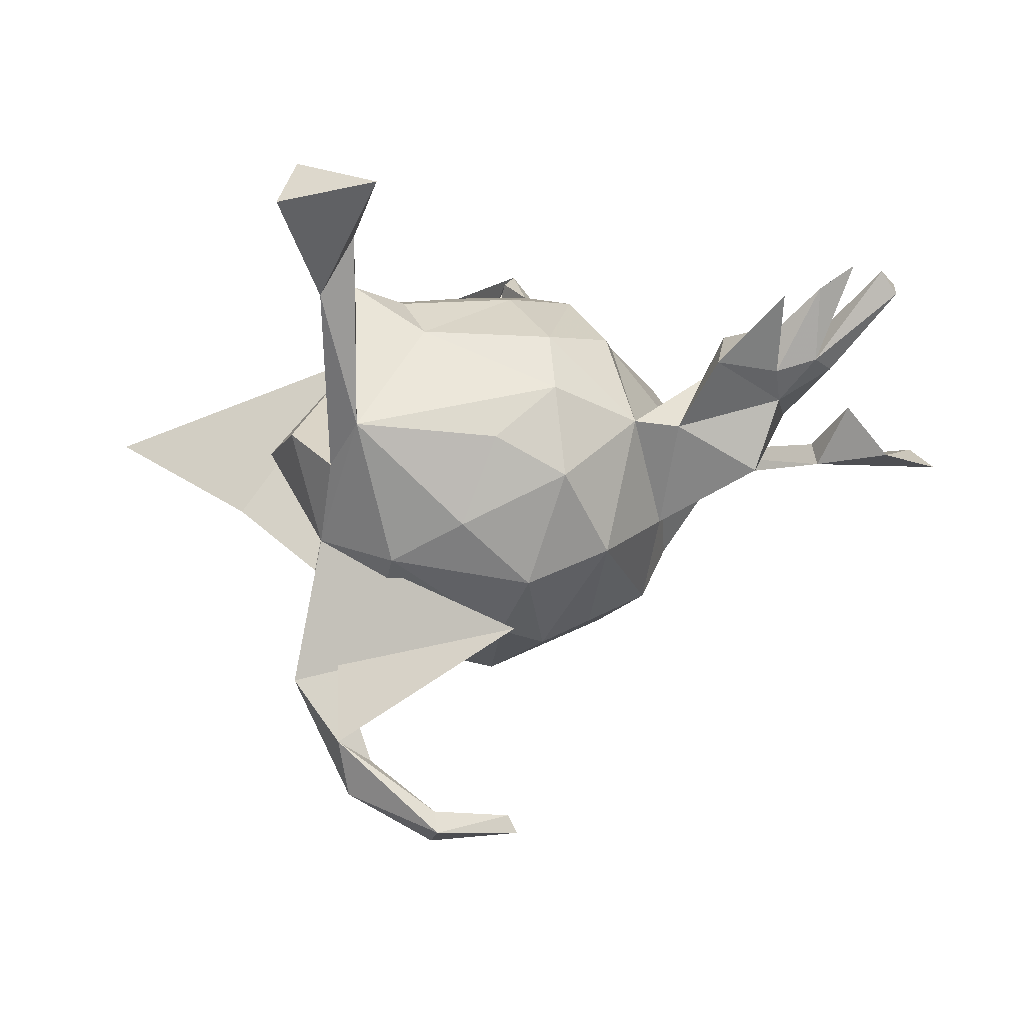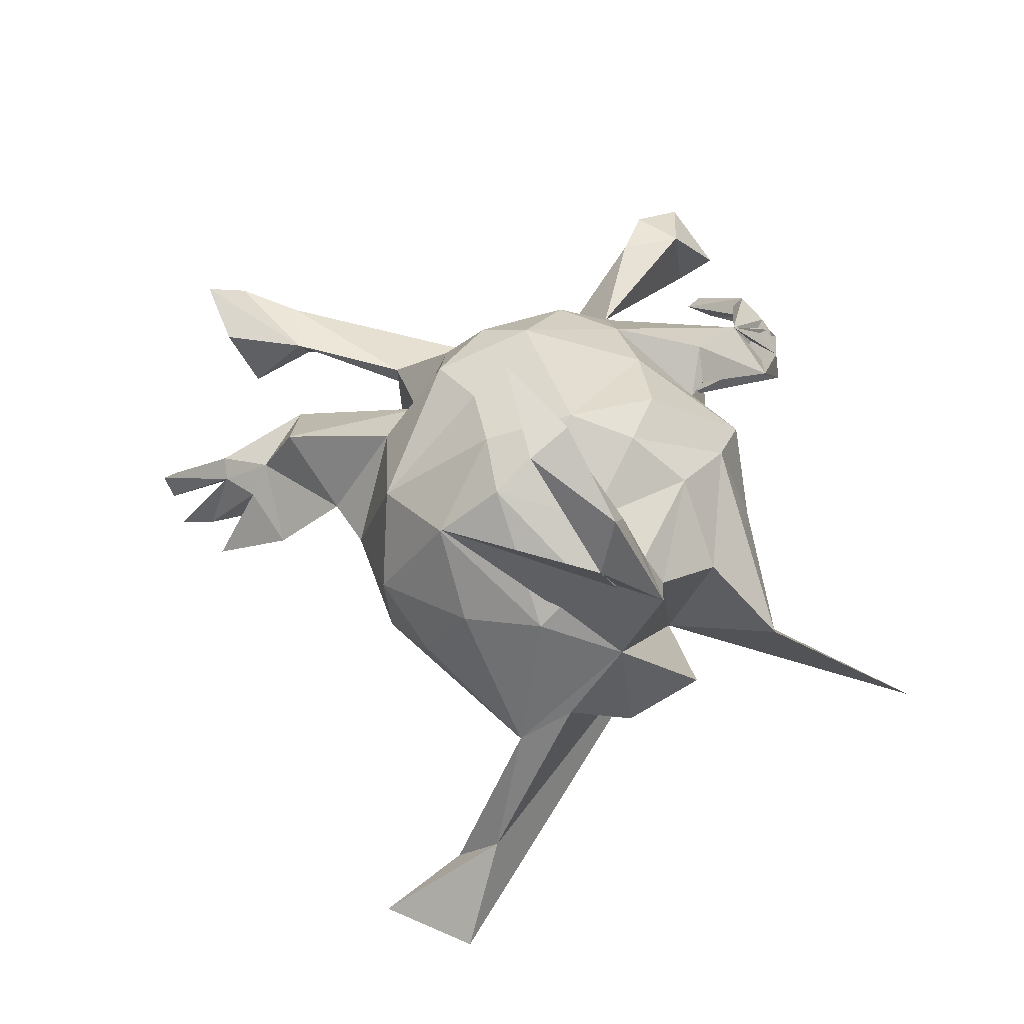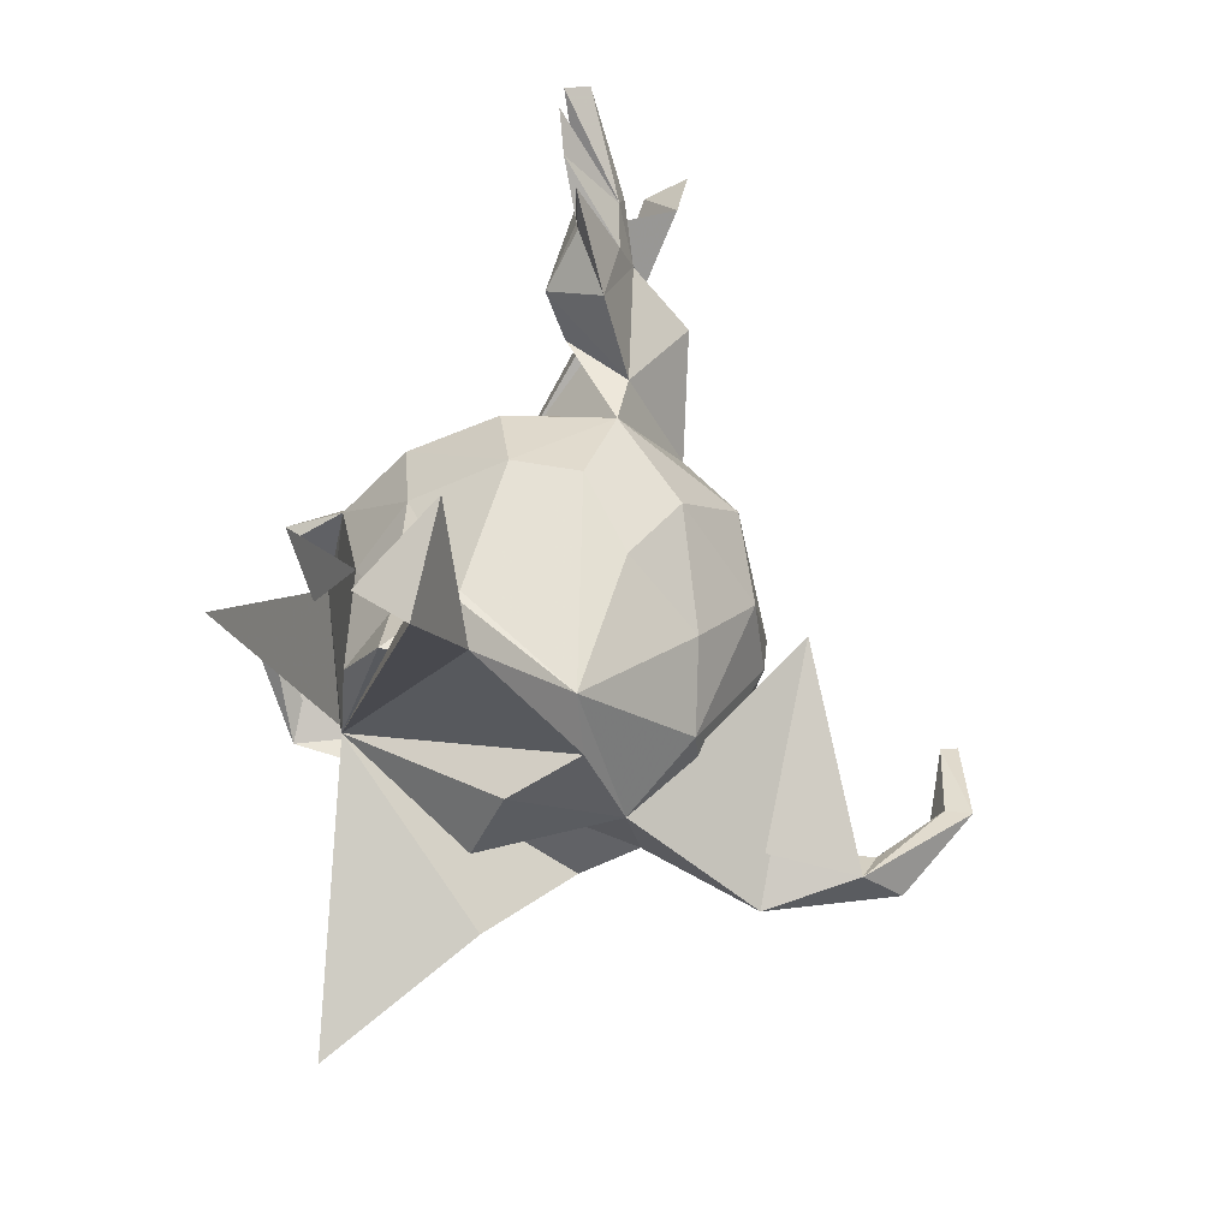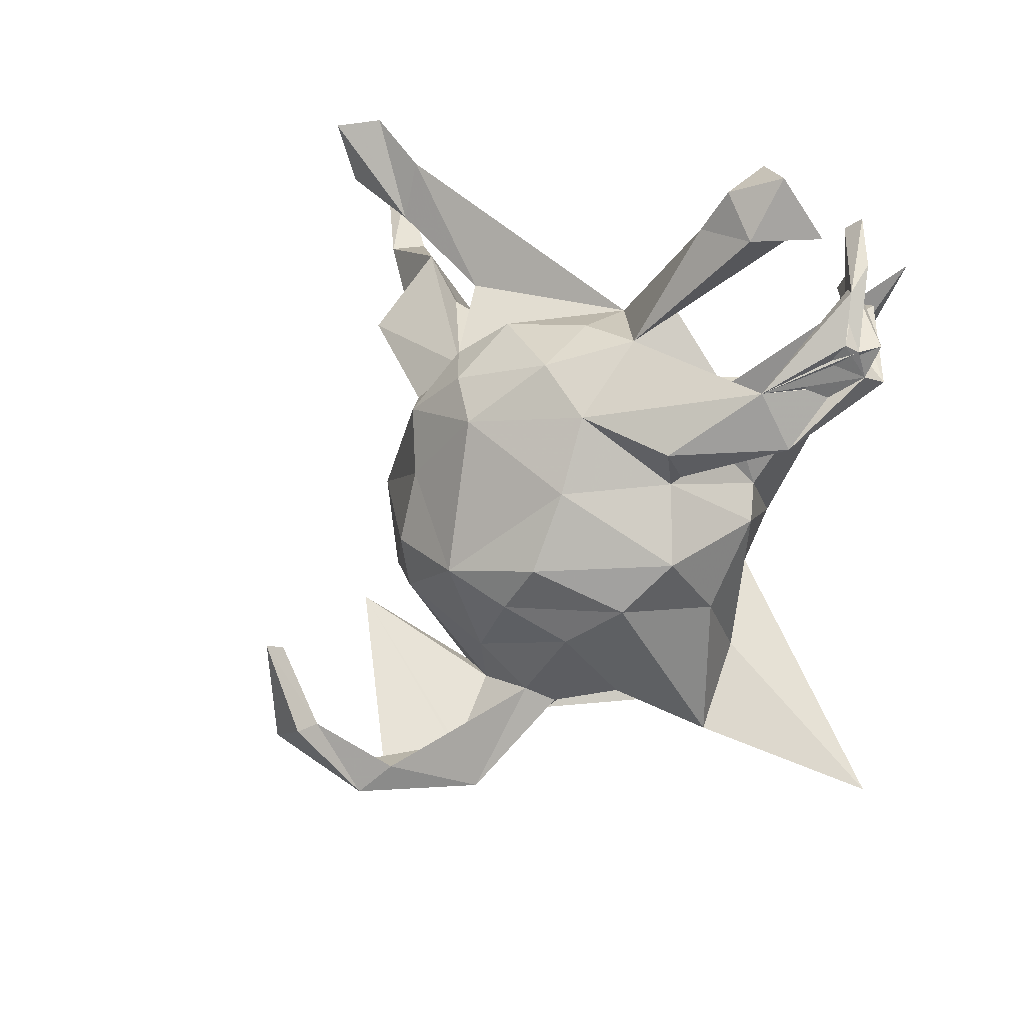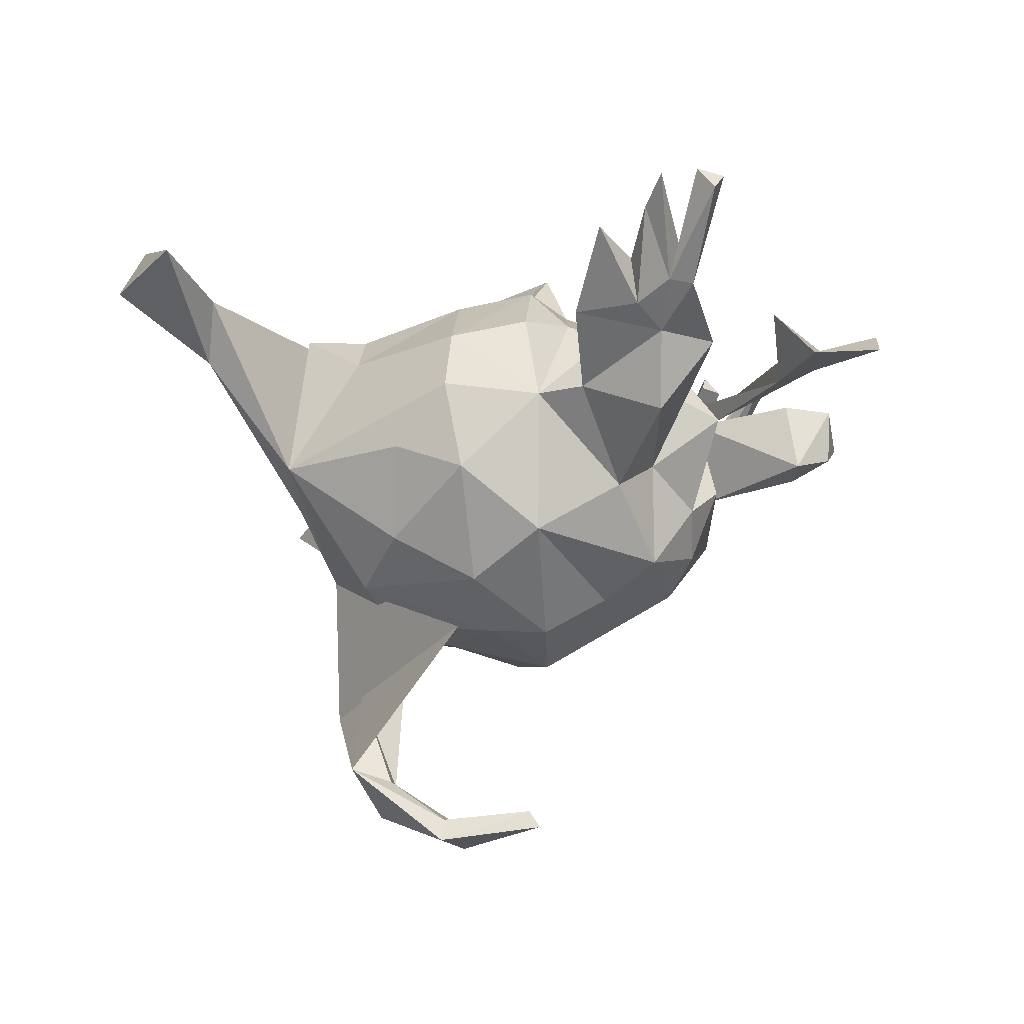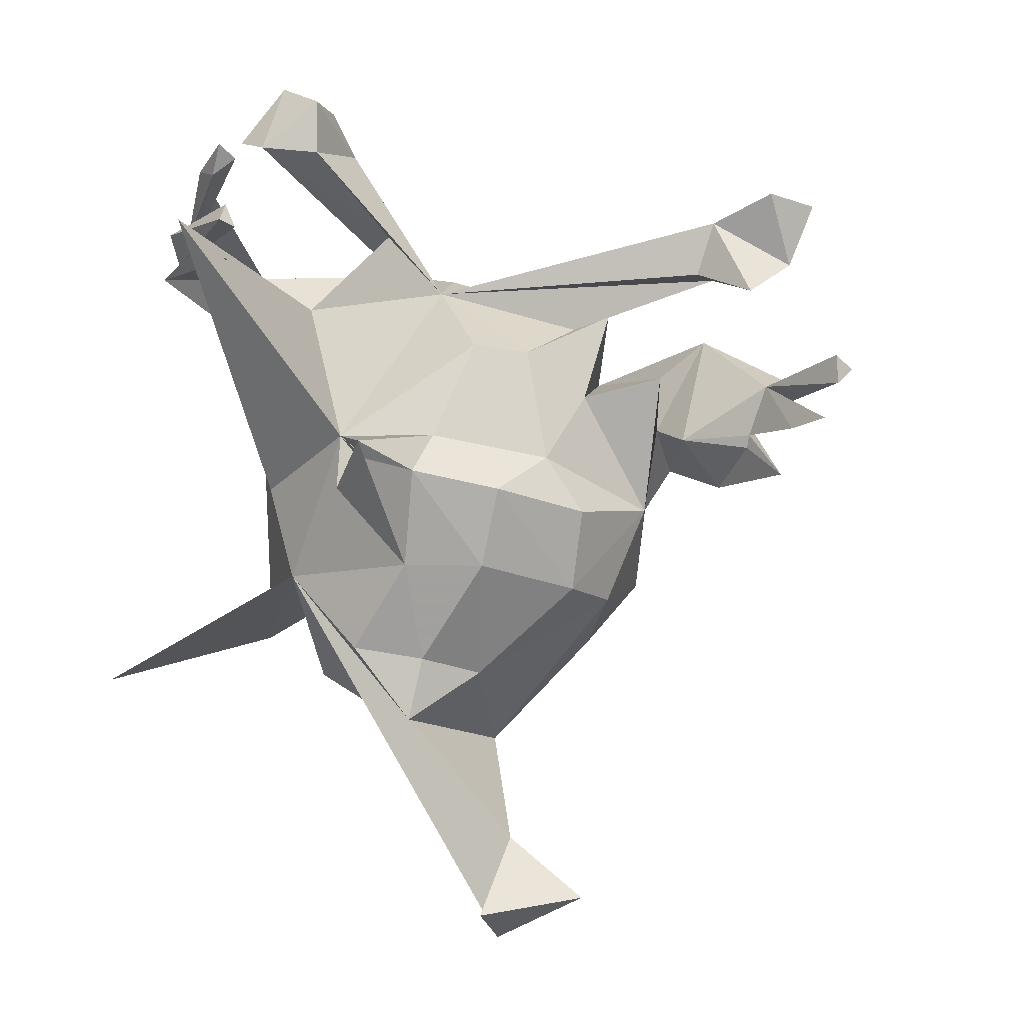
<metadata>
{"format":"obj","ext":"obj","renderer":"f3d","projection":"perspective","resolution":1024,"background":"white","views":[{"elev":-19.0,"azim":39.0,"up":"+Z"},{"elev":-18.2,"azim":-175.4,"up":"+Y"},{"elev":-73.7,"azim":70.0,"up":"+Y"},{"elev":41.2,"azim":-131.1,"up":"+Y"},{"elev":-22.7,"azim":78.1,"up":"+Z"},{"elev":-4.4,"azim":22.3,"up":"+Y"}]}
</metadata>
<code>
v -0.3578 0.4319 0.1833
v -0.3004 0.5018 0.1727
v -0.284 0.5171 0.2234
v -0.2511 0.3956 0.2552
v -0.2463 0.571 0.1615
v -0.5425 -0.2507 0.0373
v -0.3452 0.4311 0.1497
v -0.3332 0.444 0.1329
v -0.3559 0.3881 0.1565
v -0.3323 0.3048 0.03169
v -0.2453 0.5039 0.2532
v -0.1858 0.6553 0.1367
v -0.2209 0.431 0.2753
v -0.2051 0.5246 0.2568
v -0.2807 0.3058 0.02625
v -0.2255 0.5463 0.27
v -0.1836 0.3252 0.04546
v -0.192 0.553 0.1958
v -0.2084 0.4224 0.2502
v -0.225 0.4581 0.2499
v -0.1244 0.6212 0.08945
v -0.2819 0.3847 0.02017
v -0.3302 -0.1819 -0.1056
v -0.1879 0.5758 0.07383
v -0.1083 0.5426 0.1771
v -0.2446 0.3877 0.2951
v -0.1107 0.6218 0.1752
v -0.1991 0.3665 0.2886
v -0.3594 0.3603 0.1968
v -0.05169 0.4317 0.04235
v -0.2236 0.3011 -0.1064
v -0.2276 0.2491 -0.08048
v -0.2342 0.1561 0.07154
v -0.2735 0.1304 0.02895
v -0.09979 0.5564 0.06324
v -0.2101 0.225 -0.08337
v -0.2536 0.0779 -0.2162
v -0.2787 0.1437 -0.1414
v -0.1767 0.2643 0.003672
v -0.2935 0.02703 -0.06866
v -0.2302 0.4122 0.381
v -0.2718 -0.1139 0.006766
v -0.09109 0.3168 -0.1545
v -0.1978 0.03538 0.1494
v -0.06854 0.3836 -0.0324
v -0.04331 0.1039 0.2244
v 0.04361 0.3349 0.05429
v -0.000109 0.3569 -0.1465
v -0.1495 0.1391 -0.3007
v -0.2366 -0.104 -0.2057
v -0.1281 0.2333 -0.2268
v -0.2066 -0.2433 -0.05198
v -0.1962 0.01383 -0.2759
v 0.01813 0.371 -0.04797
v -0.1609 -0.09704 0.1474
v -0.04312 0.026 0.2372
v 0.1367 0.2397 0.145
v 0.002431 0.057 0.2378
v -0.005243 0.06867 0.2231
v -0.05731 -0.06011 -0.3252
v -0.1602 -0.1447 -0.2641
v 0.02399 0.06341 0.2845
v 0.1324 0.3375 -0.1051
v 0.05061 -0.08687 0.2005
v -0.1632 -0.2196 -0.4274
v 0.02425 0.08631 0.3054
v -0.1199 0.06534 -0.3309
v -0.09501 -0.2403 -0.22
v -0.1342 -0.1146 -0.3008
v 0.04832 0.2777 -0.2554
v 0.09556 0.1017 0.2016
v -0.0279 0.09399 -0.3614
v 0.2037 0.2307 0.1011
v -0.111 -0.1341 -0.5496
v 0.04784 0.06427 -0.6472
v -0.1022 -0.157 -0.6042
v 0.1249 0.1526 -0.2988
v -0.04306 -0.1544 -0.3031
v -0.04321 -0.2066 0.1746
v 0.1195 0.2974 -0.215
v 0.2371 0.2774 -0.006179
v 0.1658 -0.08786 -0.3748
v 0.1828 0.2818 -0.1609
v -0.09629 -0.1938 -0.4056
v -0.06612 -0.1487 -0.5555
v -0.1014 -0.3058 -0.06237
v -0.03947 -0.04409 -0.6285
v 0.2787 0.3001 -0.04474
v -0.07786 -0.2094 -0.5354
v 0.0797 0.04733 0.2399
v 0.01131 -0.08185 -0.6661
v 0.04291 0.04876 -0.6217
v 0.03242 -0.3125 0.1463
v -0.04005 -0.03672 -0.664
v 0.000716 -0.07617 -0.631
v 0.2363 0.2041 -0.1144
v 0.1011 0.06297 -0.35
v 0.1589 -0.08891 0.1677
v 0.05337 -0.2231 0.144
v 0.1926 0.02107 0.1885
v 0.02545 -0.2106 -0.2694
v 0.1841 0.218 -0.2529
v -0.01155 -0.3115 -0.1342
v 0.08539 -0.0211 -0.348
v 0.1758 -0.06543 -0.2995
v 0.2666 0.1685 0.02786
v 0.06911 -0.3426 -0.0966
v 0.1147 -0.2433 0.07372
v 0.118 -0.4796 0.05184
v 0.1444 -0.1849 -0.2297
v 0.2385 0.07109 0.1133
v 0.375 0.1963 -0.005328
v 0.1862 -0.4834 0.1248
v 0.2177 -0.1956 -0.1084
v 0.2767 0.1397 -0.1673
v 0.2615 -0.1199 0.06633
v 0.4465 0.2446 0.002985
v 0.4321 0.3505 -0.01274
v 0.2863 -0.008149 0.09093
v 0.4443 0.1621 -0.1138
v 0.457 0.4264 -0.01514
v 0.1689 -0.6272 0.1312
v 0.3326 0.001962 -0.05287
v 0.2827 -0.1332 -0.02579
v 0.3842 0.1125 0.03874
v 0.2658 0.01542 -0.2454
v 0.4435 0.3465 -0.05079
v 0.2802 -0.1068 -0.1593
v 0.4406 0.09147 0.08655
v 0.5463 0.4648 -0.01562
v 0.5616 0.3631 -0.05791
v 0.3731 0.06049 -0.05402
v 0.1721 -0.591 0.2043
v 0.5239 0.316 0.01793
v 0.597 0.4499 -0.06209
v 0.5006 0.1497 -0.01419
v 0.5385 0.09551 0.07858
v 0.5657 0.1638 0.08369
v 0.4726 0.02692 0.01651
v 0.5777 0.1778 0.02662
v 0.5252 0.1076 0.01398
v 0.3041 -0.566 0.1445
v 0.6696 0.108 0.1494
v 0.5742 0.1428 0.0319
v 0.6899 0.1555 0.1512
v 0.534 0.07795 0.07457
v 0.5905 0.03556 0.09737
v 0.6865 0.1959 0.1451
v 0.6152 0.09776 0.1237
v 0.7006 0.1777 0.1181
f 71 46 66
f 58 66 46
f 90 46 59
f 56 59 46
f 64 90 59
f 62 46 90
f 64 58 62
f 46 62 58
f 66 64 62
f 59 58 64
f 64 66 56
f 58 56 66
f 46 64 56
f 90 66 62
f 57 46 71
f 90 71 66
f 100 71 90
f 55 79 64
f 99 64 79
f 98 90 64
f 107 55 113
f 122 113 55
f 133 113 122
f 109 122 55
f 142 133 122
f 113 133 142
f 109 113 142
f 109 142 122
f 145 150 148
f 140 148 150
f 138 145 148
f 144 150 145
f 24 12 21
f 27 21 12
f 35 24 21
f 5 12 24
f 18 12 5
f 18 5 24
f 45 18 24
f 10 29 22
f 4 22 29
f 9 29 10
f 130 131 135
f 127 135 131
f 130 135 127
f 121 130 127
f 134 127 131
f 136 120 117
f 96 117 120
f 123 128 126
f 105 126 128
f 115 123 126
f 124 128 123
f 88 121 127
f 131 130 121
f 81 88 127
f 15 10 32
f 31 32 10
f 39 15 32
f 97 126 105
f 110 105 128
f 120 115 96
f 102 96 115
f 132 115 120
f 83 96 102
f 126 102 115
f 107 101 110
f 105 110 101
f 114 107 110
f 68 101 107
f 88 96 83
f 80 83 102
f 78 101 68
f 83 80 63
f 48 63 80
f 47 83 63
f 70 48 80
f 54 63 48
f 45 54 48
f 47 63 54
f 68 55 61
f 50 61 55
f 65 68 61
f 23 50 55
f 53 61 50
f 52 55 68
f 70 43 48
f 45 48 43
f 43 51 36
f 38 36 51
f 31 43 36
f 70 51 43
f 50 37 53
f 67 53 37
f 23 37 50
f 40 37 23
f 6 23 55
f 43 22 45
f 17 45 22
f 31 22 43
f 10 22 31
f 32 31 36
f 39 32 36
f 34 36 38
f 49 38 51
f 38 37 40
f 34 38 40
f 49 37 38
f 77 102 126
f 70 102 77
f 97 77 126
f 104 97 105
f 104 105 101
f 78 104 101
f 60 104 78
f 69 60 78
f 72 104 60
f 82 78 68
f 70 80 102
f 53 60 69
f 84 69 78
f 89 85 84
f 74 84 85
f 82 89 84
f 95 85 89
f 69 84 74
f 87 74 85
f 89 65 76
f 74 76 65
f 91 89 76
f 82 65 89
f 69 74 65
f 87 76 74
f 87 85 95
f 92 87 95
f 91 95 89
f 94 91 76
f 94 76 87
f 75 92 91
f 95 91 92
f 94 75 91
f 87 92 75
f 87 75 94
f 47 121 88
f 117 96 112
f 106 112 96
f 56 58 59
f 123 115 132
f 136 132 120
f 125 123 132
f 128 114 110
f 124 114 128
f 124 107 114
f 118 121 47
f 123 112 106
f 88 106 96
f 103 68 107
f 86 68 103
f 47 88 83
f 52 68 86
f 45 47 54
f 35 47 45
f 25 47 35
f 24 35 45
f 30 45 17
f 33 39 36
f 17 15 39
f 33 36 34
f 42 34 40
f 42 40 23
f 103 109 55
f 22 15 17
f 30 18 45
f 25 18 30
f 27 35 21
f 42 23 6
f 55 34 42
f 44 33 34
f 33 17 39
f 41 17 33
f 47 25 30
f 17 47 30
f 27 25 35
f 55 42 6
f 46 47 17
f 86 55 52
f 81 47 73
f 57 73 47
f 88 81 73
f 127 47 81
f 55 86 103
f 116 119 100
f 111 100 119
f 98 116 100
f 123 119 116
f 90 98 100
f 108 116 98
f 99 108 98
f 124 116 108
f 93 108 99
f 64 99 98
f 79 93 99
f 107 108 93
f 100 111 71
f 57 71 111
f 79 55 93
f 107 93 55
f 46 55 64
f 47 46 57
f 44 55 46
f 34 55 44
f 123 111 119
f 78 82 84
f 65 82 68
f 53 69 61
f 65 61 69
f 67 37 49
f 72 49 51
f 72 77 97
f 72 97 104
f 72 70 77
f 51 70 72
f 67 72 60
f 67 49 72
f 53 67 60
f 46 17 41
f 44 46 41
f 41 33 44
f 15 22 8
f 2 8 22
f 9 15 8
f 9 10 15
f 18 27 12
f 28 29 9
f 7 22 1
f 9 1 22
f 20 7 1
f 3 22 7
f 4 9 22
f 28 9 4
f 26 4 29
f 13 1 9
f 8 7 9
f 19 9 7
f 11 7 8
f 11 3 7
f 2 22 3
f 16 2 3
f 13 20 1
f 19 7 20
f 16 3 11
f 14 11 8
f 14 8 2
f 16 11 14
f 16 14 2
f 25 27 18
f 13 19 20
f 26 29 28
f 26 28 4
f 19 13 9
f 143 144 138
f 145 138 144
f 149 143 138
f 149 144 143
f 138 148 140
f 144 140 150
f 131 121 134
f 118 134 121
f 118 127 134
f 139 132 136
f 116 124 123
f 127 118 47
f 125 117 112
f 123 125 112
f 109 107 113
f 109 103 107
f 73 106 88
f 141 144 149
f 137 149 138
f 147 137 146
f 129 146 137
f 139 147 146
f 141 137 147
f 137 141 149
f 136 144 141
f 139 141 147
f 129 137 138
f 117 129 138
f 139 146 129
f 132 139 129
f 140 117 138
f 125 129 117
f 132 129 125
f 124 108 107
f 111 73 57
f 106 73 111
f 136 140 144
f 123 106 111
f 136 117 140
f 139 136 141

</code>
